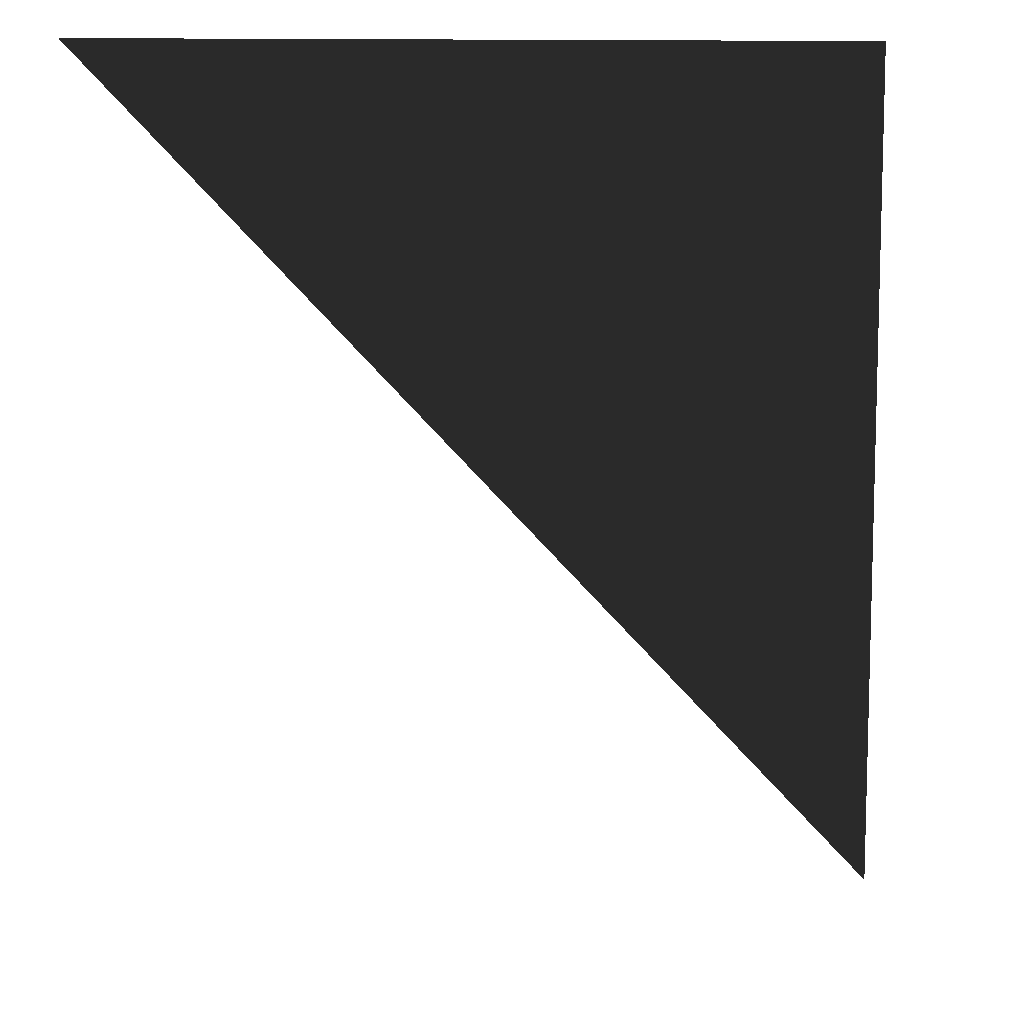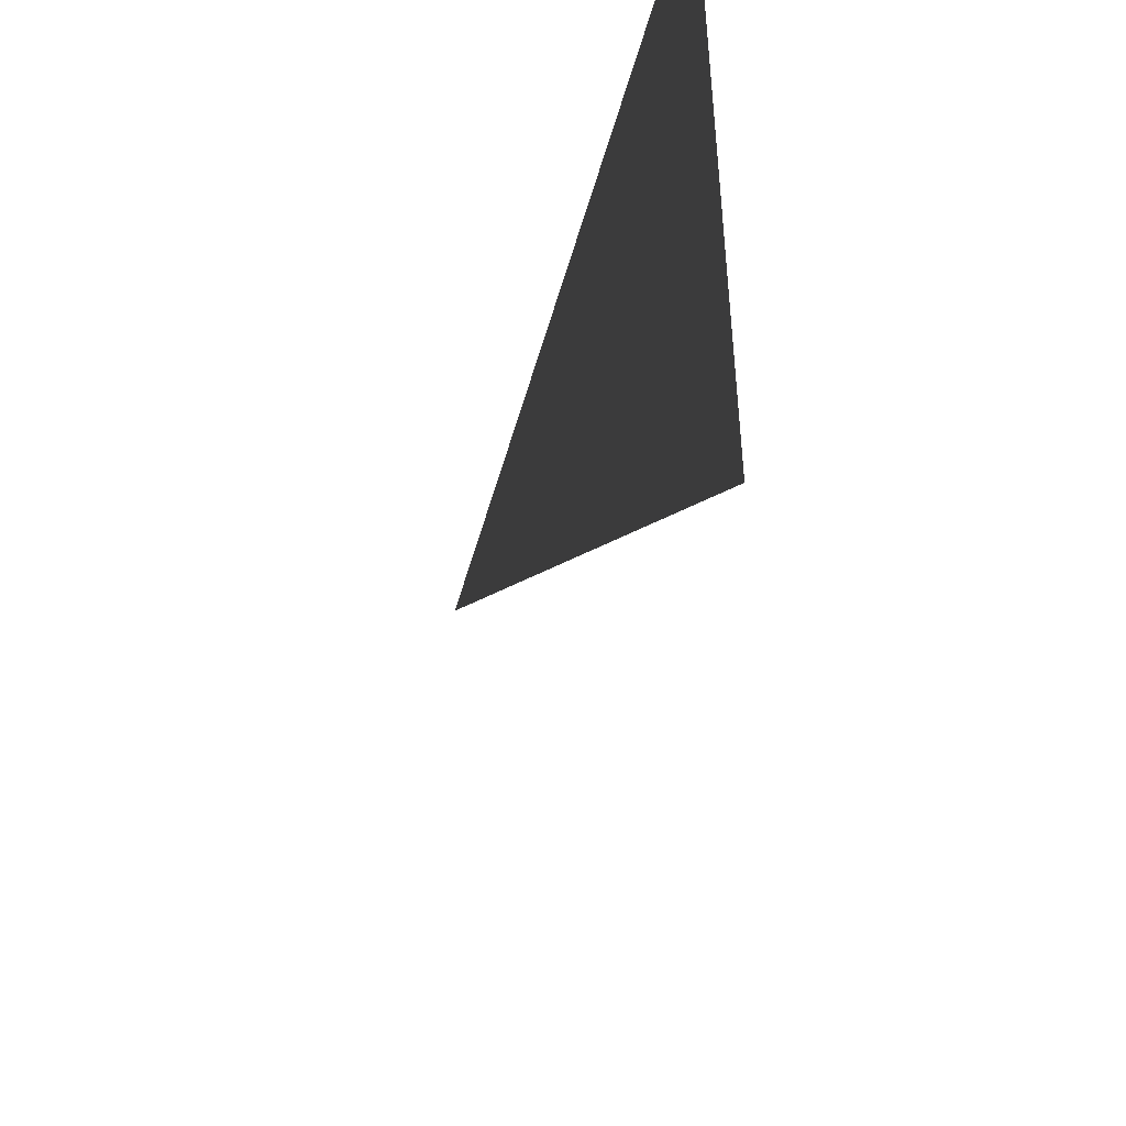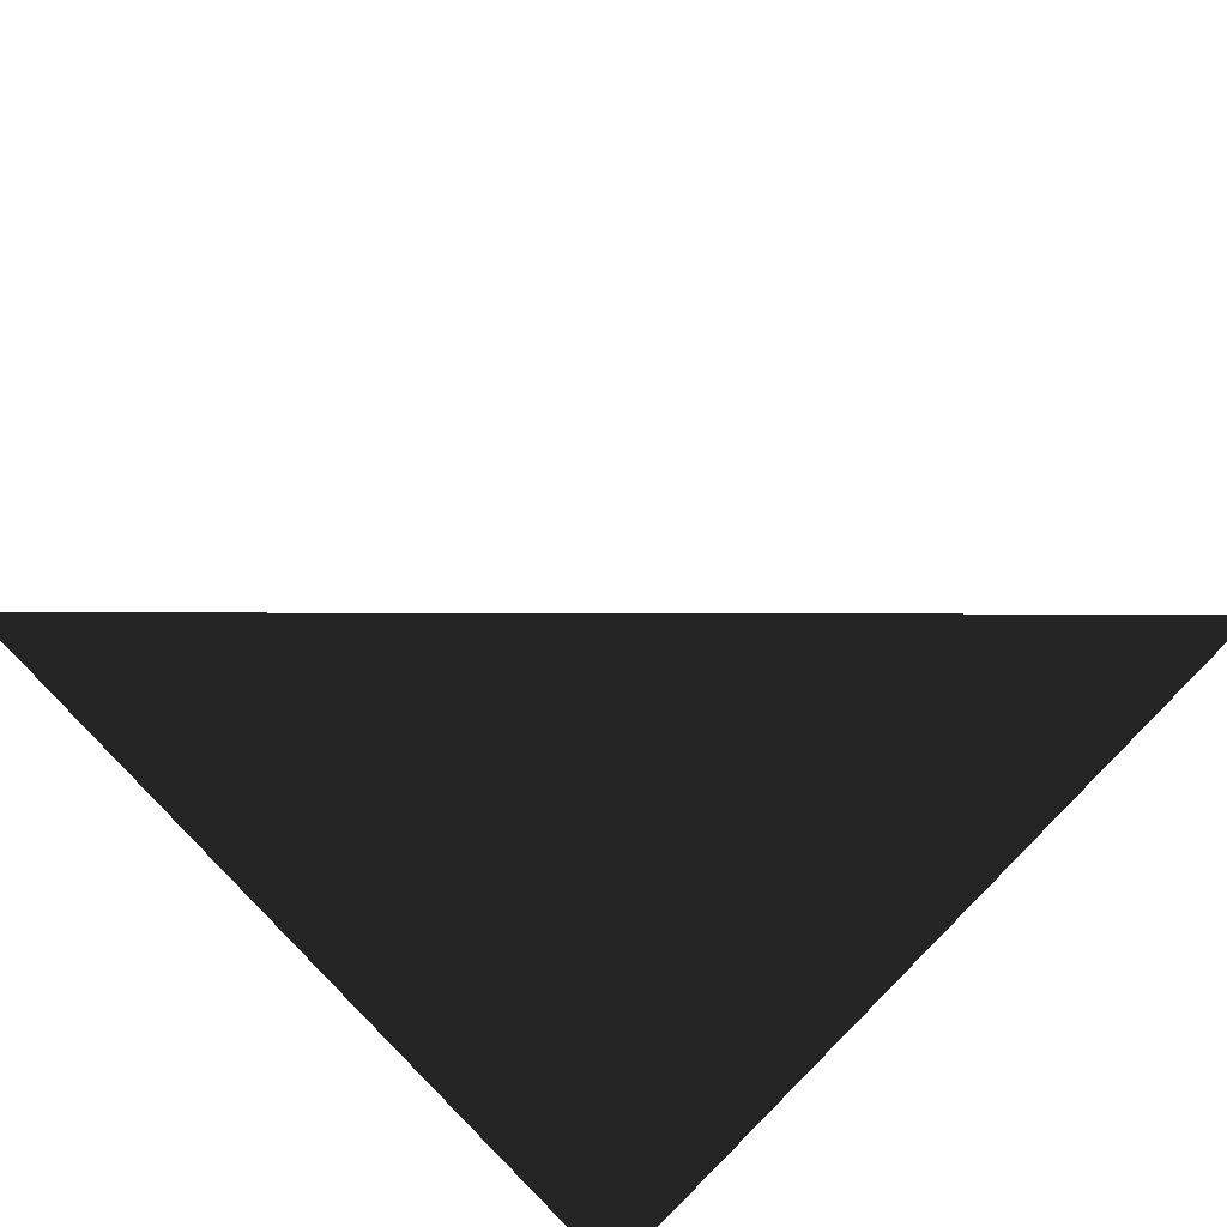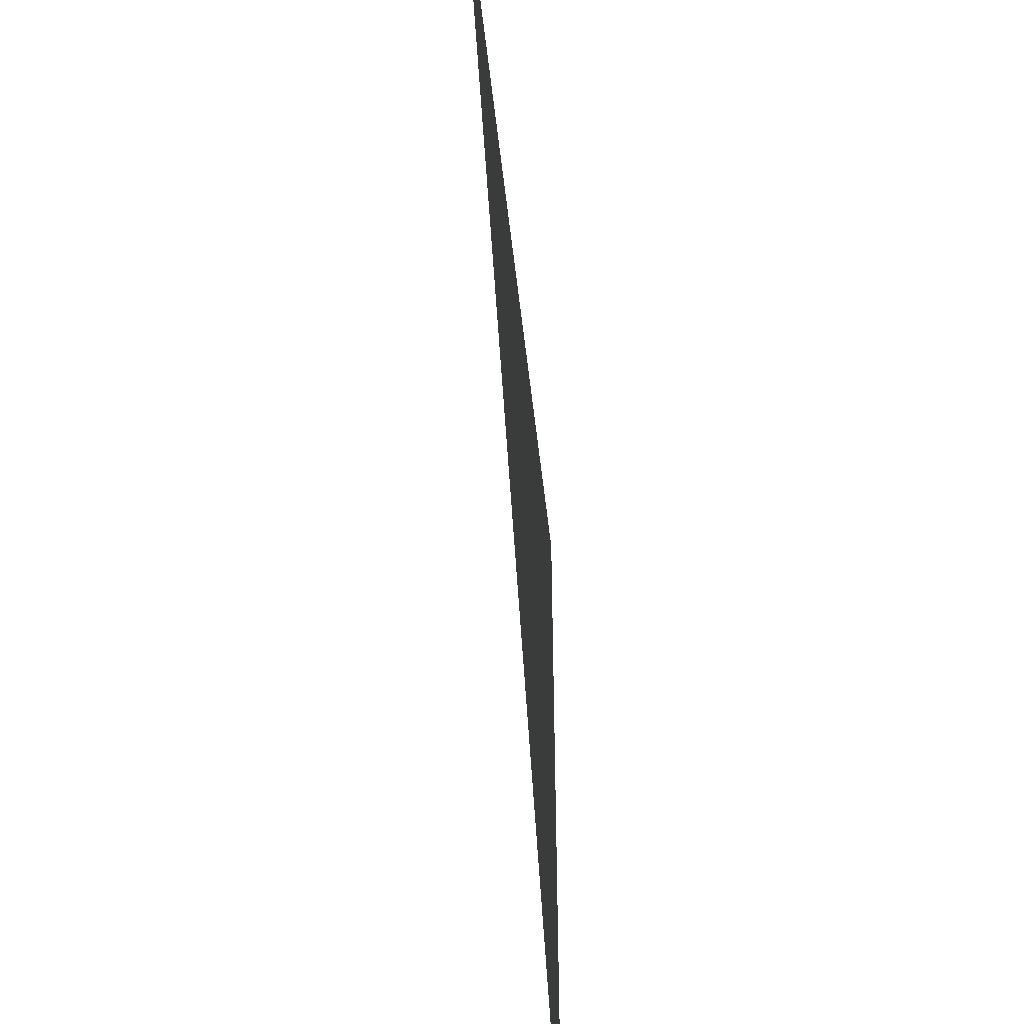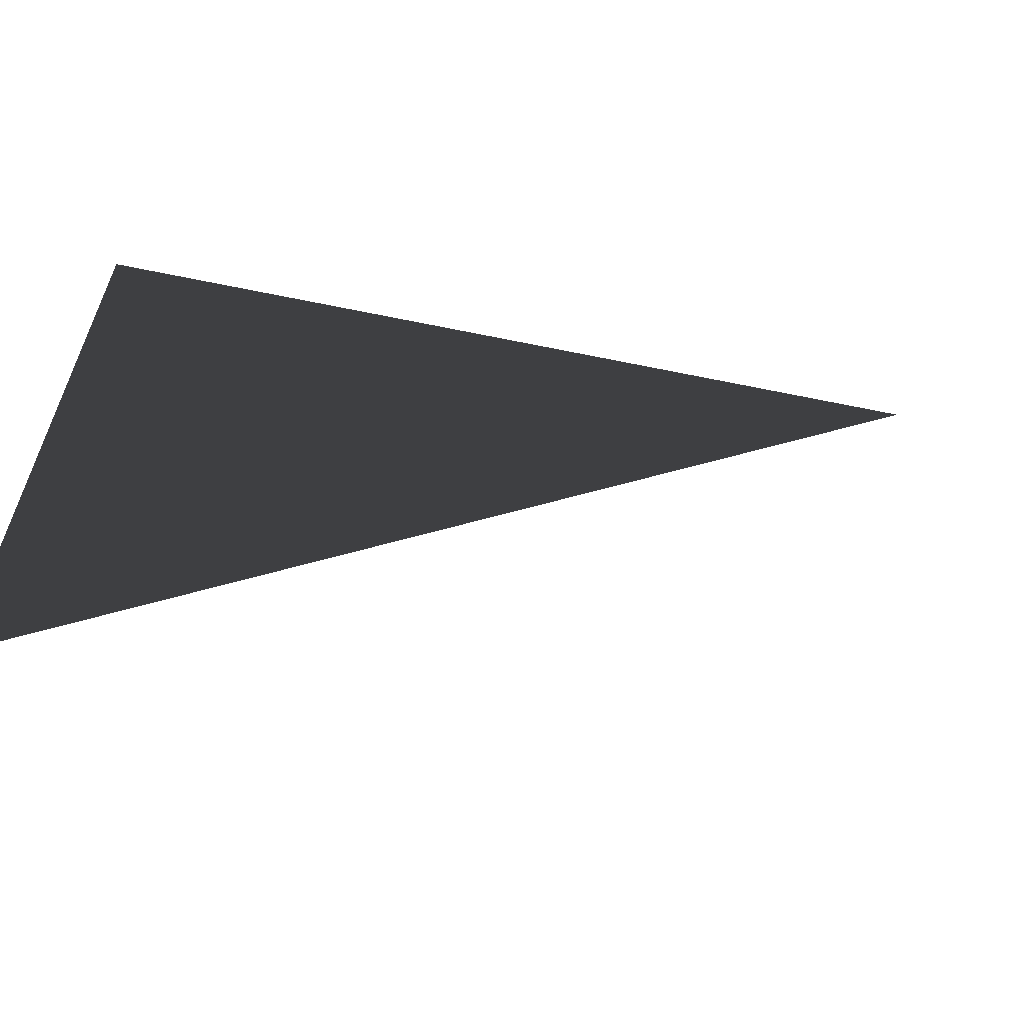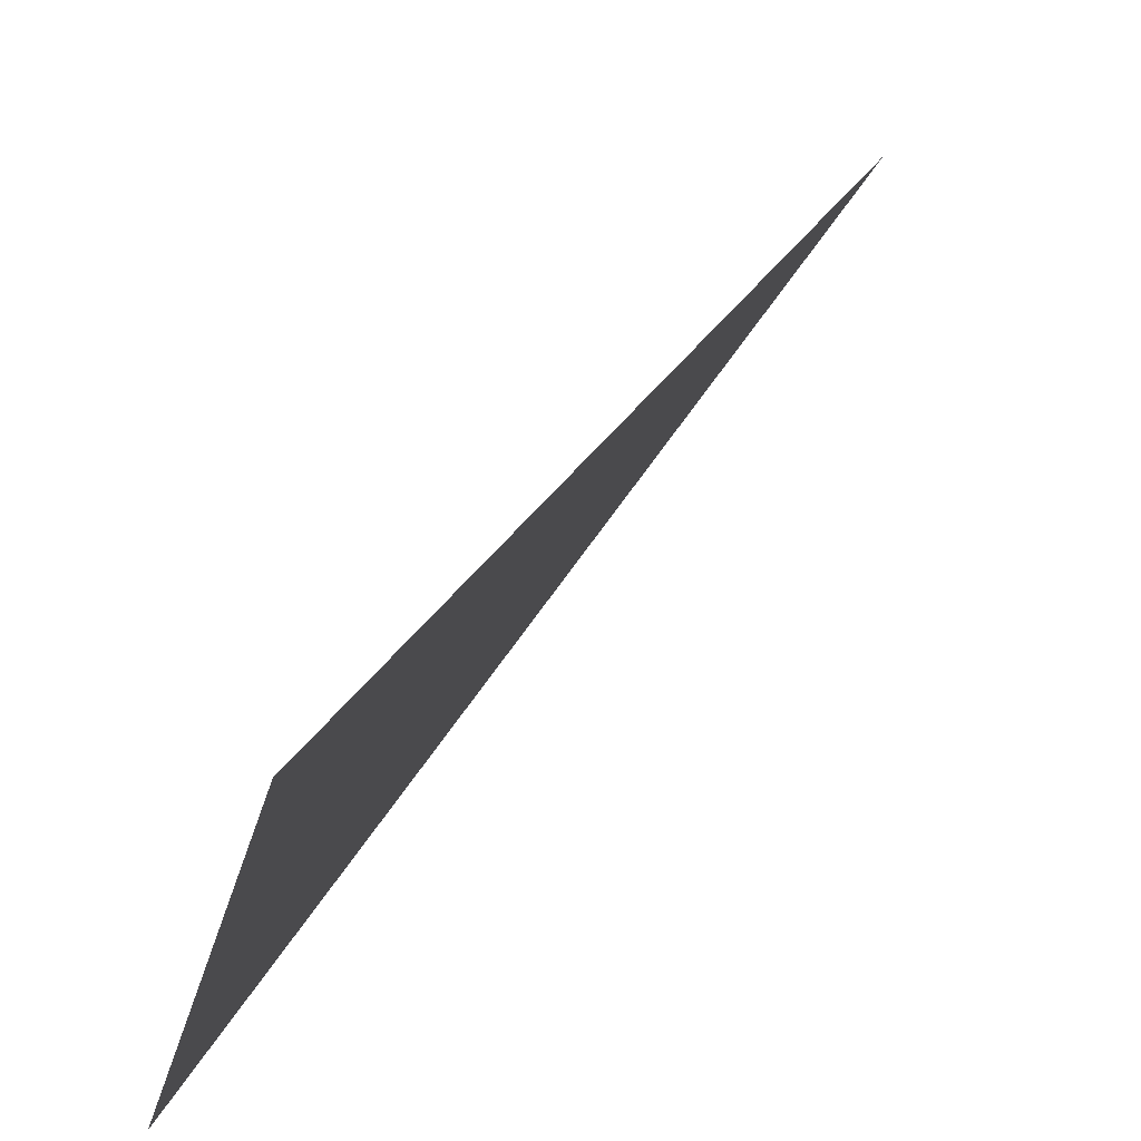
<metadata>
{"format":"obj","ext":"obj","renderer":"f3d","projection":"perspective","resolution":1024,"background":"white","views":[{"elev":10.2,"azim":-31.3,"up":"+Y"},{"elev":-50.9,"azim":74.6,"up":"+Y"},{"elev":79.9,"azim":135.1,"up":"+Z"},{"elev":-48.9,"azim":-83.9,"up":"+Y"},{"elev":-64.5,"azim":168.3,"up":"+Y"},{"elev":-77.4,"azim":-134.0,"up":"+Y"}]}
</metadata>
<code>
o #ID2473
v 0.01934 0.6246 -0.04126
v 0.03103 0.6246 -0.04126
v 0.03103 0.6129 -0.04126
v 0.03103 0.6129 -0.04126
v 0.03103 0.6246 -0.04126
v 0.01934 0.6246 -0.04126
f 3 2 1
f 6 5 4

</code>
